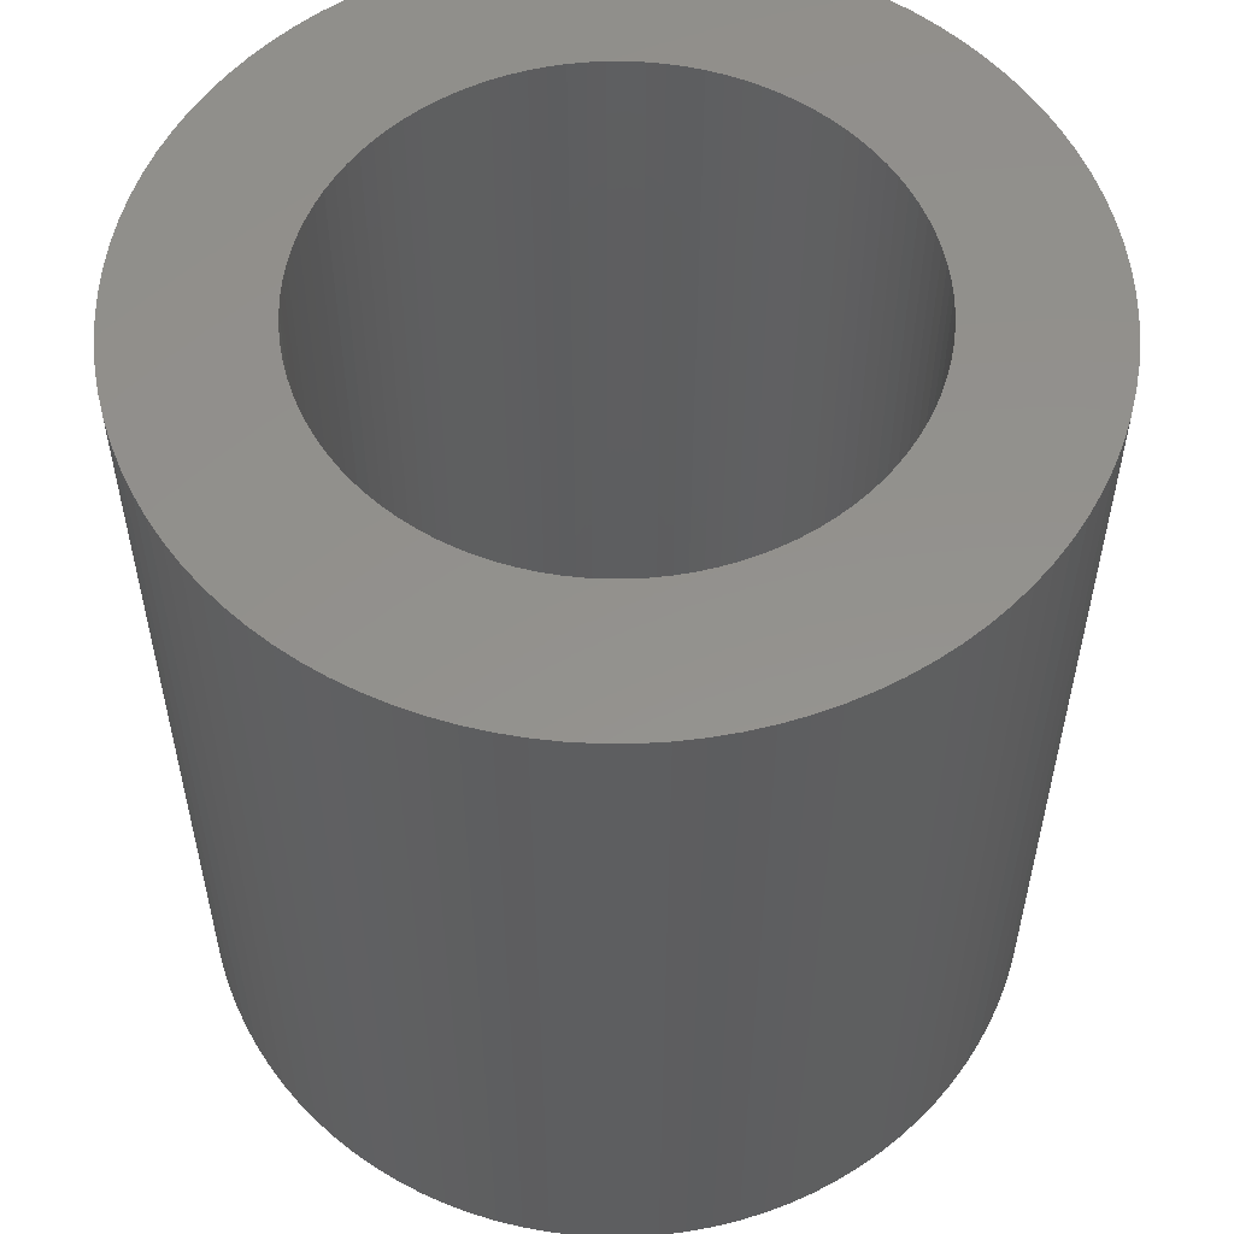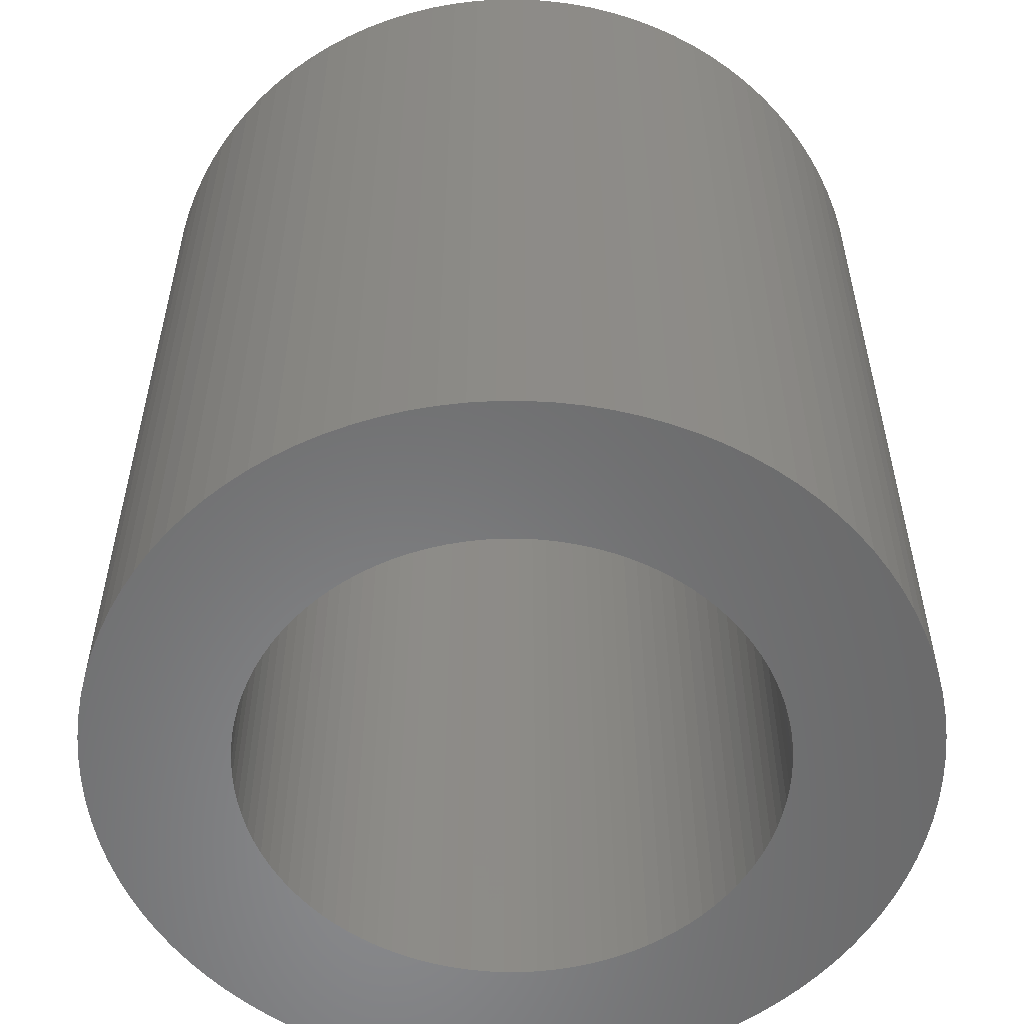
<metadata>
{"format":"stl","ext":"stl","renderer":"f3d","projection":"perspective","resolution":1024,"background":"white","views":[{"elev":55.2,"azim":-120.7,"up":"+Z"},{"elev":-55.7,"azim":-106.1,"up":"+Z"}]}
</metadata>
<code>
# stl→obj: 400 verts, 800 faces
v 0 -3.97 0
v 0.2493 -3.962 8.36
v 0 -3.97 8.36
v 0.2493 -3.962 0
v 3.962 0.2493 8.36
v 3.939 0.4976 0
v 3.939 0.4976 8.36
v 3.962 0.2493 0
v 3.97 0 8.36
v 3.97 0 0
v 3.9 0.7439 0
v 3.9 0.7439 8.36
v 3.845 0.9873 0
v 3.845 0.9873 8.36
v -2.334 3.212 0
v -2.531 3.059 8.36
v -2.334 3.212 8.36
v -2.531 3.059 0
v 2.894 -2.718 8.36
v 3.059 -2.531 0
v 3.059 -2.531 8.36
v 2.894 -2.718 0
v 3.352 -2.127 8.36
v 3.479 -1.913 0
v 3.479 -1.913 8.36
v 3.352 -2.127 0
v -2.894 2.718 0
v -2.718 2.894 8.36
v -2.718 2.894 0
v -2.894 2.718 8.36
v -3.212 -2.334 0
v -3.352 -2.127 8.36
v -3.352 -2.127 0
v -3.212 -2.334 8.36
v -3.479 -1.913 0
v -3.592 -1.69 8.36
v -3.592 -1.69 0
v -3.479 -1.913 8.36
v -0.7439 -3.9 0
v -0.4976 -3.939 8.36
v -0.7439 -3.9 8.36
v -0.4976 -3.939 0
v 3.845 -0.9873 8.36
v 3.9 -0.7439 0
v 3.9 -0.7439 8.36
v 3.845 -0.9873 0
v 0.7439 3.9 0
v 0.4976 3.939 8.36
v 0.7439 3.9 8.36
v 0.4976 3.939 0
v 3.776 1.227 8.36
v 3.691 1.461 0
v 3.691 1.461 8.36
v 3.776 1.227 0
v -2.127 3.352 0
v -2.127 3.352 8.36
v -3.776 1.227 0
v -3.691 1.461 8.36
v -3.691 1.461 0
v -3.776 1.227 8.36
v -2.718 -2.894 0
v -2.894 -2.718 8.36
v -2.894 -2.718 0
v -2.718 -2.894 8.36
v -1.227 3.776 0
v -1.461 3.691 8.36
v -1.227 3.776 8.36
v -1.461 3.691 0
v 3.962 -0.2493 8.36
v 3.962 -0.2493 0
v -1.913 -3.479 0
v -1.69 -3.592 8.36
v -1.913 -3.479 8.36
v -1.69 -3.592 0
v -3.352 2.127 0
v -3.212 2.334 8.36
v -3.212 2.334 0
v -3.352 2.127 8.36
v -0.7439 3.9 0
v -0.9873 3.845 8.36
v -0.7439 3.9 8.36
v -0.9873 3.845 0
v 3.479 1.913 8.36
v 3.352 2.127 0
v 3.352 2.127 8.36
v 3.479 1.913 0
v 1.69 -3.592 0
v 1.913 -3.479 8.36
v 1.69 -3.592 8.36
v 1.913 -3.479 0
v -3.962 0.2493 0
v -3.939 0.4976 8.36
v -3.939 0.4976 0
v -3.962 0.2493 8.36
v 3.776 -1.227 8.36
v 3.776 -1.227 0
v -2.531 -3.059 0
v -2.334 -3.212 8.36
v -2.531 -3.059 8.36
v -2.334 -3.212 0
v 2.531 -3.059 0
v 2.718 -2.894 8.36
v 2.531 -3.059 8.36
v 2.718 -2.894 0
v 0.9873 -3.845 0
v 1.227 -3.776 8.36
v 0.9873 -3.845 8.36
v 1.227 -3.776 0
v 2.334 3.212 0
v 2.127 3.352 8.36
v 2.334 3.212 8.36
v 2.127 3.352 0
v 1.913 3.479 8.36
v 1.913 3.479 0
v -1.227 -3.776 0
v -0.9873 -3.845 8.36
v -1.227 -3.776 8.36
v -0.9873 -3.845 0
v 2.718 2.894 0
v 2.531 3.059 8.36
v 2.718 2.894 8.36
v 2.531 3.059 0
v 3.059 2.531 8.36
v 2.894 2.718 0
v 2.894 2.718 8.36
v 3.059 2.531 0
v -1.913 3.479 0
v -1.913 3.479 8.36
v -3.479 1.913 0
v -3.479 1.913 8.36
v 2.575 0 8.36
v 2.57 0.1617 8.36
v 2.555 0.3227 8.36
v 2.57 -0.1617 8.36
v 2.529 0.4825 8.36
v 3.939 -0.4976 8.36
v 2.494 0.6404 8.36
v 2.555 -0.3227 8.36
v 2.449 0.7957 8.36
v 2.394 0.9479 8.36
v 3.592 1.69 8.36
v 2.529 -0.4825 8.36
v 2.33 1.096 8.36
v 2.256 1.241 8.36
v 2.494 -0.6404 8.36
v 2.174 1.38 8.36
v 3.212 2.334 8.36
v 2.083 1.514 8.36
v 2.449 -0.7957 8.36
v 1.984 1.641 8.36
v 3.691 -1.461 8.36
v 1.877 1.763 8.36
v 2.394 -0.9479 8.36
v 3.592 -1.69 8.36
v 1.763 1.877 8.36
v 1.641 1.984 8.36
v 1.514 2.083 8.36
v 1.38 2.174 8.36
v 1.241 2.256 8.36
v 1.69 3.592 8.36
v 1.096 2.33 8.36
v 1.461 3.691 8.36
v 0.9479 2.394 8.36
v 1.227 3.776 8.36
v 0.7957 2.449 8.36
v 0.9873 3.845 8.36
v 0.6404 2.494 8.36
v 0.4825 2.529 8.36
v 0.3227 2.555 8.36
v 0.2493 3.962 8.36
v 0.1617 2.57 8.36
v 0 3.97 8.36
v 0 2.575 8.36
v -0.1617 2.57 8.36
v -0.2493 3.962 8.36
v -0.3227 2.555 8.36
v -0.4976 3.939 8.36
v -0.4825 2.529 8.36
v -0.6404 2.494 8.36
v -0.7957 2.449 8.36
v -0.9479 2.394 8.36
v -1.096 2.33 8.36
v -1.69 3.592 8.36
v -1.241 2.256 8.36
v -1.38 2.174 8.36
v -1.514 2.083 8.36
v -1.641 1.984 8.36
v -1.763 1.877 8.36
v -1.877 1.763 8.36
v -1.984 1.641 8.36
v -3.059 2.531 8.36
v -2.083 1.514 8.36
v -2.174 1.38 8.36
v -2.256 1.241 8.36
v -2.33 1.096 8.36
v -3.592 1.69 8.36
v -2.394 0.9479 8.36
v 2.33 -1.096 8.36
v 2.256 -1.241 8.36
v 2.174 -1.38 8.36
v 3.212 -2.334 8.36
v 2.083 -1.514 8.36
v 1.984 -1.641 8.36
v 1.877 -1.763 8.36
v 1.763 -1.877 8.36
v 1.641 -1.984 8.36
v 2.334 -3.212 8.36
v 1.514 -2.083 8.36
v 2.127 -3.352 8.36
v 1.38 -2.174 8.36
v 1.241 -2.256 8.36
v 1.096 -2.33 8.36
v 1.461 -3.691 8.36
v 0.9479 -2.394 8.36
v 0.7957 -2.449 8.36
v 0.6404 -2.494 8.36
v 0.7439 -3.9 8.36
v 0.4825 -2.529 8.36
v 0.4976 -3.939 8.36
v 0.3227 -2.555 8.36
v 0.1617 -2.57 8.36
v 0 -2.575 8.36
v -0.1617 -2.57 8.36
v -0.2493 -3.962 8.36
v -0.3227 -2.555 8.36
v -0.4825 -2.529 8.36
v -0.6404 -2.494 8.36
v -0.7957 -2.449 8.36
v -0.9479 -2.394 8.36
v -1.461 -3.691 8.36
v -1.096 -2.33 8.36
v -1.241 -2.256 8.36
v -1.38 -2.174 8.36
v -2.127 -3.352 8.36
v -1.514 -2.083 8.36
v -1.641 -1.984 8.36
v -1.763 -1.877 8.36
v -1.877 -1.763 8.36
v -1.984 -1.641 8.36
v -3.059 -2.531 8.36
v -2.083 -1.514 8.36
v -2.174 -1.38 8.36
v -2.256 -1.241 8.36
v -2.33 -1.096 8.36
v -2.394 -0.9479 8.36
v -3.691 -1.461 8.36
v -2.449 -0.7957 8.36
v -3.776 -1.227 8.36
v -2.494 -0.6404 8.36
v -3.845 -0.9873 8.36
v -2.529 -0.4825 8.36
v -3.9 -0.7439 8.36
v -2.555 -0.3227 8.36
v -3.939 -0.4976 8.36
v -2.57 -0.1617 8.36
v -3.962 -0.2493 8.36
v -2.575 0 8.36
v -2.449 0.7957 8.36
v -2.494 0.6404 8.36
v -3.845 0.9873 8.36
v -2.529 0.4825 8.36
v -3.9 0.7439 8.36
v -2.555 0.3227 8.36
v -2.57 0.1617 8.36
v -3.97 0 8.36
v 2.575 0 0
v 2.57 -0.1617 0
v 3.939 -0.4976 0
v 2.555 -0.3227 0
v 2.57 0.1617 0
v 2.529 -0.4825 0
v 2.494 -0.6404 0
v 2.555 0.3227 0
v 2.449 -0.7957 0
v 3.691 -1.461 0
v 2.394 -0.9479 0
v 3.592 -1.69 0
v 2.529 0.4825 0
v 2.33 -1.096 0
v 2.256 -1.241 0
v 2.494 0.6404 0
v 2.174 -1.38 0
v 3.212 -2.334 0
v 2.083 -1.514 0
v 2.449 0.7957 0
v 1.984 -1.641 0
v 1.877 -1.763 0
v 2.394 0.9479 0
v 3.592 1.69 0
v 1.763 -1.877 0
v 1.641 -1.984 0
v 2.334 -3.212 0
v 1.514 -2.083 0
v 2.127 -3.352 0
v 1.38 -2.174 0
v 1.241 -2.256 0
v 1.096 -2.33 0
v 1.461 -3.691 0
v 0.9479 -2.394 0
v 0.7957 -2.449 0
v 0.6404 -2.494 0
v 0.7439 -3.9 0
v 0.4825 -2.529 0
v 0.4976 -3.939 0
v 0.3227 -2.555 0
v 0.1617 -2.57 0
v 0 -2.575 0
v -0.1617 -2.57 0
v -0.2493 -3.962 0
v -0.3227 -2.555 0
v -0.4825 -2.529 0
v -0.6404 -2.494 0
v -0.7957 -2.449 0
v -0.9479 -2.394 0
v -1.461 -3.691 0
v -1.096 -2.33 0
v -1.241 -2.256 0
v -1.38 -2.174 0
v -2.127 -3.352 0
v -1.514 -2.083 0
v -1.641 -1.984 0
v -1.763 -1.877 0
v -1.877 -1.763 0
v -1.984 -1.641 0
v -3.059 -2.531 0
v -2.083 -1.514 0
v -2.174 -1.38 0
v -2.256 -1.241 0
v -2.33 -1.096 0
v -2.394 -0.9479 0
v 2.33 1.096 0
v 2.256 1.241 0
v 2.174 1.38 0
v 3.212 2.334 0
v 2.083 1.514 0
v 1.984 1.641 0
v 1.877 1.763 0
v 1.763 1.877 0
v 1.641 1.984 0
v 1.514 2.083 0
v 1.38 2.174 0
v 1.241 2.256 0
v 1.69 3.592 0
v 1.096 2.33 0
v 1.461 3.691 0
v 0.9479 2.394 0
v 1.227 3.776 0
v 0.7957 2.449 0
v 0.9873 3.845 0
v 0.6404 2.494 0
v 0.4825 2.529 0
v 0.3227 2.555 0
v 0.2493 3.962 0
v 0.1617 2.57 0
v 0 2.575 0
v 0 3.97 0
v -0.1617 2.57 0
v -0.2493 3.962 0
v -0.3227 2.555 0
v -0.4976 3.939 0
v -0.4825 2.529 0
v -0.6404 2.494 0
v -0.7957 2.449 0
v -0.9479 2.394 0
v -1.096 2.33 0
v -1.69 3.592 0
v -1.241 2.256 0
v -1.38 2.174 0
v -1.514 2.083 0
v -1.641 1.984 0
v -1.763 1.877 0
v -1.877 1.763 0
v -1.984 1.641 0
v -3.059 2.531 0
v -2.083 1.514 0
v -2.174 1.38 0
v -2.256 1.241 0
v -2.33 1.096 0
v -3.592 1.69 0
v -2.394 0.9479 0
v -2.449 0.7957 0
v -2.494 0.6404 0
v -3.845 0.9873 0
v -2.529 0.4825 0
v -3.9 0.7439 0
v -2.555 0.3227 0
v -2.57 0.1617 0
v -2.575 0 0
v -3.691 -1.461 0
v -2.449 -0.7957 0
v -3.776 -1.227 0
v -2.494 -0.6404 0
v -3.845 -0.9873 0
v -2.529 -0.4825 0
v -3.9 -0.7439 0
v -2.555 -0.3227 0
v -3.939 -0.4976 0
v -2.57 -0.1617 0
v -3.962 -0.2493 0
v -3.97 0 0
f 1 2 3
f 2 1 4
f 5 6 7
f 6 5 8
f 9 8 5
f 8 9 10
f 7 11 12
f 11 7 6
f 12 13 14
f 13 12 11
f 15 16 17
f 16 15 18
f 19 20 21
f 20 19 22
f 23 24 25
f 24 23 26
f 27 28 29
f 28 27 30
f 31 32 33
f 32 31 34
f 35 36 37
f 36 35 38
f 39 40 41
f 40 39 42
f 43 44 45
f 44 43 46
f 47 48 49
f 48 47 50
f 51 52 53
f 52 51 54
f 55 17 56
f 17 55 15
f 57 58 59
f 58 57 60
f 61 62 63
f 62 61 64
f 65 66 67
f 66 65 68
f 69 10 9
f 10 69 70
f 71 72 73
f 72 71 74
f 75 76 77
f 76 75 78
f 79 80 81
f 80 79 82
f 83 84 85
f 84 83 86
f 87 88 89
f 88 87 90
f 91 92 93
f 92 91 94
f 33 38 35
f 38 33 32
f 95 46 43
f 46 95 96
f 97 98 99
f 98 97 100
f 101 102 103
f 102 101 104
f 105 106 107
f 106 105 108
f 109 110 111
f 110 109 112
f 112 113 110
f 113 112 114
f 115 116 117
f 116 115 118
f 102 22 19
f 22 102 104
f 119 120 121
f 120 119 122
f 123 124 125
f 124 123 126
f 127 56 128
f 56 127 55
f 129 78 75
f 78 129 130
f 131 9 5
f 132 5 7
f 9 131 69
f 133 7 12
f 134 69 131
f 135 12 14
f 69 134 136
f 137 14 51
f 138 136 134
f 139 51 53
f 136 138 45
f 140 53 141
f 142 45 138
f 143 141 83
f 45 142 43
f 144 83 85
f 145 43 142
f 146 85 147
f 43 145 95
f 148 147 123
f 149 95 145
f 150 123 125
f 95 149 151
f 152 125 121
f 153 151 149
f 151 153 154
f 5 132 131
f 7 133 132
f 155 121 120
f 12 135 133
f 14 137 135
f 51 139 137
f 53 140 139
f 156 120 111
f 141 143 140
f 83 144 143
f 85 146 144
f 157 111 110
f 147 148 146
f 123 150 148
f 158 110 113
f 125 152 150
f 121 155 152
f 159 113 160
f 120 156 155
f 111 157 156
f 161 160 162
f 110 158 157
f 113 159 158
f 163 162 164
f 160 161 159
f 165 164 166
f 162 163 161
f 164 165 163
f 167 166 49
f 166 167 165
f 168 49 48
f 49 168 167
f 48 169 168
f 170 169 48
f 170 171 169
f 172 171 170
f 172 173 171
f 172 174 173
f 175 174 172
f 175 176 174
f 177 176 175
f 176 177 178
f 81 178 177
f 178 81 179
f 80 179 81
f 179 80 180
f 67 180 80
f 180 67 181
f 66 181 67
f 181 66 182
f 183 182 66
f 182 183 184
f 128 184 183
f 184 128 185
f 56 185 128
f 185 56 186
f 17 186 56
f 186 17 187
f 16 187 17
f 187 16 188
f 28 188 16
f 188 28 189
f 30 189 28
f 189 30 190
f 191 190 30
f 190 191 192
f 76 192 191
f 192 76 193
f 78 193 76
f 193 78 194
f 130 194 78
f 194 130 195
f 196 195 130
f 195 196 197
f 198 154 153
f 154 198 25
f 199 25 198
f 25 199 23
f 200 23 199
f 23 200 201
f 202 201 200
f 201 202 21
f 203 21 202
f 21 203 19
f 204 19 203
f 19 204 102
f 205 102 204
f 102 205 103
f 206 103 205
f 103 206 207
f 208 207 206
f 207 208 209
f 210 209 208
f 209 210 88
f 211 88 210
f 88 211 89
f 212 89 211
f 89 212 213
f 214 213 212
f 213 214 106
f 215 106 214
f 106 215 107
f 216 107 215
f 107 216 217
f 218 217 216
f 217 218 219
f 220 219 218
f 220 2 219
f 221 2 220
f 222 2 221
f 222 3 2
f 223 3 222
f 223 224 3
f 225 224 223
f 40 225 226
f 225 40 224
f 41 226 227
f 226 41 40
f 116 227 228
f 117 228 229
f 227 116 41
f 230 229 231
f 228 117 116
f 72 231 232
f 73 232 233
f 229 230 117
f 234 233 235
f 98 235 236
f 231 72 230
f 99 236 237
f 64 237 238
f 232 73 72
f 62 238 239
f 240 239 241
f 233 234 73
f 34 241 242
f 32 242 243
f 38 243 244
f 235 98 234
f 36 244 245
f 246 245 247
f 248 247 249
f 250 249 251
f 236 99 98
f 252 251 253
f 254 253 255
f 256 255 257
f 58 197 196
f 237 64 99
f 197 58 258
f 238 62 64
f 60 258 58
f 239 240 62
f 258 60 259
f 241 34 240
f 260 259 60
f 242 32 34
f 259 260 261
f 243 38 32
f 262 261 260
f 244 36 38
f 261 262 263
f 245 246 36
f 92 263 262
f 247 248 246
f 263 92 264
f 249 250 248
f 94 264 92
f 251 252 250
f 264 94 257
f 253 254 252
f 265 257 94
f 255 256 254
f 257 265 256
f 266 10 70
f 267 70 268
f 10 266 8
f 269 268 44
f 270 8 266
f 271 44 46
f 8 270 6
f 272 46 96
f 273 6 270
f 274 96 275
f 6 273 11
f 276 275 277
f 278 11 273
f 279 277 24
f 11 278 13
f 280 24 26
f 281 13 278
f 282 26 283
f 13 281 54
f 284 283 20
f 285 54 281
f 286 20 22
f 54 285 52
f 287 22 104
f 288 52 285
f 52 288 289
f 70 267 266
f 268 269 267
f 290 104 101
f 44 271 269
f 46 272 271
f 96 274 272
f 275 276 274
f 291 101 292
f 277 279 276
f 24 280 279
f 26 282 280
f 293 292 294
f 283 284 282
f 20 286 284
f 295 294 90
f 22 287 286
f 104 290 287
f 296 90 87
f 101 291 290
f 292 293 291
f 297 87 298
f 294 295 293
f 90 296 295
f 299 298 108
f 87 297 296
f 300 108 105
f 298 299 297
f 108 300 299
f 301 105 302
f 105 301 300
f 303 302 304
f 302 303 301
f 304 305 303
f 4 305 304
f 4 306 305
f 1 306 4
f 1 307 306
f 1 308 307
f 309 308 1
f 309 310 308
f 42 310 309
f 310 42 311
f 39 311 42
f 311 39 312
f 118 312 39
f 312 118 313
f 115 313 118
f 313 115 314
f 315 314 115
f 314 315 316
f 74 316 315
f 316 74 317
f 71 317 74
f 317 71 318
f 319 318 71
f 318 319 320
f 100 320 319
f 320 100 321
f 97 321 100
f 321 97 322
f 61 322 97
f 322 61 323
f 63 323 61
f 323 63 324
f 325 324 63
f 324 325 326
f 31 326 325
f 326 31 327
f 33 327 31
f 327 33 328
f 35 328 33
f 328 35 329
f 37 329 35
f 329 37 330
f 331 289 288
f 289 331 86
f 332 86 331
f 86 332 84
f 333 84 332
f 84 333 334
f 335 334 333
f 334 335 126
f 336 126 335
f 126 336 124
f 337 124 336
f 124 337 119
f 338 119 337
f 119 338 122
f 339 122 338
f 122 339 109
f 340 109 339
f 109 340 112
f 341 112 340
f 112 341 114
f 342 114 341
f 114 342 343
f 344 343 342
f 343 344 345
f 346 345 344
f 345 346 347
f 348 347 346
f 347 348 349
f 350 349 348
f 349 350 47
f 351 47 350
f 47 351 50
f 352 50 351
f 352 353 50
f 354 353 352
f 355 353 354
f 355 356 353
f 357 356 355
f 357 358 356
f 359 358 357
f 360 359 361
f 359 360 358
f 79 361 362
f 361 79 360
f 82 362 363
f 65 363 364
f 362 82 79
f 68 364 365
f 363 65 82
f 366 365 367
f 127 367 368
f 364 68 65
f 55 368 369
f 15 369 370
f 365 366 68
f 18 370 371
f 29 371 372
f 367 127 366
f 27 372 373
f 374 373 375
f 368 55 127
f 77 375 376
f 75 376 377
f 129 377 378
f 369 15 55
f 379 378 380
f 59 380 381
f 57 381 382
f 383 382 384
f 370 18 15
f 385 384 386
f 93 386 387
f 91 387 388
f 389 330 37
f 371 29 18
f 330 389 390
f 372 27 29
f 391 390 389
f 373 374 27
f 390 391 392
f 375 77 374
f 393 392 391
f 376 75 77
f 392 393 394
f 377 129 75
f 395 394 393
f 378 379 129
f 394 395 396
f 380 59 379
f 397 396 395
f 381 57 59
f 396 397 398
f 382 383 57
f 399 398 397
f 384 385 383
f 398 399 388
f 386 93 385
f 400 388 399
f 387 91 93
f 388 400 91
f 345 164 162
f 164 345 347
f 114 160 113
f 160 114 343
f 292 103 207
f 103 292 101
f 347 166 164
f 166 347 349
f 304 217 219
f 217 304 302
f 4 219 2
f 219 4 304
f 136 70 69
f 70 136 268
f 389 248 391
f 248 389 246
f 325 34 31
f 34 325 240
f 294 207 209
f 207 294 292
f 68 183 66
f 183 68 366
f 393 252 395
f 252 393 250
f 141 86 83
f 86 141 289
f 147 126 123
f 126 147 334
f 201 26 23
f 26 201 283
f 298 89 213
f 89 298 87
f 82 67 80
f 67 82 65
f 353 172 170
f 172 353 356
f 366 128 183
f 128 366 127
f 93 262 385
f 262 93 92
f 90 209 88
f 209 90 294
f 343 162 160
f 162 343 345
f 358 177 175
f 177 358 360
f 50 170 48
f 170 50 353
f 385 260 383
f 260 385 262
f 77 191 374
f 191 77 76
f 21 283 201
f 283 21 20
f 374 30 27
f 30 374 191
f 122 111 120
f 111 122 109
f 14 54 51
f 54 14 13
f 85 334 147
f 334 85 84
f 61 99 64
f 99 61 97
f 154 275 151
f 275 154 277
f 309 3 224
f 3 309 1
f 397 256 399
f 256 397 254
f 360 81 177
f 81 360 79
f 45 268 136
f 268 45 44
f 400 94 91
f 94 400 265
f 18 28 16
f 28 18 29
f 25 277 154
f 277 25 24
f 383 60 57
f 60 383 260
f 395 254 397
f 254 395 252
f 37 246 389
f 246 37 36
f 302 107 217
f 107 302 105
f 63 240 325
f 240 63 62
f 74 230 72
f 230 74 315
f 399 265 400
f 265 399 256
f 118 41 116
f 41 118 39
f 125 119 121
f 119 125 124
f 53 289 141
f 289 53 52
f 151 96 95
f 96 151 275
f 356 175 172
f 175 356 358
f 391 250 393
f 250 391 248
f 100 234 98
f 234 100 319
f 59 196 379
f 196 59 58
f 319 73 234
f 73 319 71
f 315 117 230
f 117 315 115
f 108 213 106
f 213 108 298
f 349 49 166
f 49 349 47
f 42 224 40
f 224 42 309
f 379 130 129
f 130 379 196
f 276 149 274
f 149 276 153
f 270 133 273
f 133 270 132
f 352 168 169
f 168 352 351
f 285 140 288
f 140 285 139
f 341 157 158
f 157 341 340
f 332 146 333
f 146 332 144
f 259 381 258
f 381 259 382
f 308 225 223
f 225 308 310
f 287 203 286
f 203 287 204
f 359 174 176
f 174 359 357
f 301 218 216
f 218 301 303
f 305 221 220
f 221 305 306
f 363 179 180
f 179 363 362
f 266 132 270
f 132 266 131
f 310 226 225
f 226 310 311
f 249 394 251
f 394 249 392
f 286 202 284
f 202 286 203
f 333 148 335
f 148 333 146
f 361 176 178
f 176 361 359
f 331 144 332
f 144 331 143
f 342 158 159
f 158 342 341
f 247 392 249
f 392 247 390
f 274 145 272
f 145 274 149
f 365 181 182
f 181 365 364
f 369 185 186
f 185 369 368
f 261 382 259
f 382 261 384
f 273 135 278
f 135 273 133
f 189 371 188
f 371 189 372
f 278 137 281
f 137 278 135
f 194 376 193
f 376 194 377
f 192 373 190
f 373 192 375
f 364 180 181
f 180 364 363
f 251 396 253
f 396 251 394
f 195 377 194
f 377 195 378
f 190 372 189
f 372 190 373
f 241 327 242
f 327 241 326
f 355 171 173
f 171 355 354
f 346 161 163
f 161 346 344
f 282 199 280
f 199 282 200
f 253 398 255
f 398 253 396
f 300 216 215
f 216 300 301
f 197 378 195
f 378 197 380
f 281 139 285
f 139 281 137
f 269 134 267
f 134 269 138
f 239 326 241
f 326 239 324
f 255 388 257
f 388 255 398
f 357 173 174
f 173 357 355
f 288 143 331
f 143 288 140
f 344 159 161
f 159 344 342
f 321 237 236
f 237 321 322
f 316 232 231
f 232 316 317
f 362 178 179
f 178 362 361
f 193 375 192
f 375 193 376
f 290 204 287
f 204 290 205
f 279 153 276
f 153 279 198
f 280 198 279
f 198 280 199
f 258 380 197
f 380 258 381
f 312 228 227
f 228 312 313
f 313 229 228
f 229 313 314
f 306 222 221
f 222 306 307
f 291 208 206
f 208 291 293
f 303 220 218
f 220 303 305
f 339 155 156
f 155 339 338
f 370 186 187
f 186 370 369
f 340 156 157
f 156 340 339
f 267 131 266
f 131 267 134
f 299 215 214
f 215 299 300
f 295 211 210
f 211 295 296
f 244 330 245
f 330 244 329
f 296 212 211
f 212 296 297
f 337 155 338
f 155 337 152
f 335 150 336
f 150 335 148
f 317 233 232
f 233 317 318
f 371 187 188
f 187 371 370
f 264 386 263
f 386 264 387
f 314 231 229
f 231 314 316
f 242 328 243
f 328 242 327
f 271 138 269
f 138 271 142
f 348 163 165
f 163 348 346
f 238 324 239
f 324 238 323
f 354 169 171
f 169 354 352
f 293 210 208
f 210 293 295
f 263 384 261
f 384 263 386
f 320 236 235
f 236 320 321
f 284 200 282
f 200 284 202
f 245 390 247
f 390 245 330
f 237 323 238
f 323 237 322
f 318 235 233
f 235 318 320
f 336 152 337
f 152 336 150
f 272 142 271
f 142 272 145
f 351 167 168
f 167 351 350
f 307 223 222
f 223 307 308
f 350 165 167
f 165 350 348
f 297 214 212
f 214 297 299
f 311 227 226
f 227 311 312
f 257 387 264
f 387 257 388
f 290 206 205
f 206 290 291
f 368 184 185
f 184 368 367
f 367 182 184
f 182 367 365
f 243 329 244
f 329 243 328

</code>
